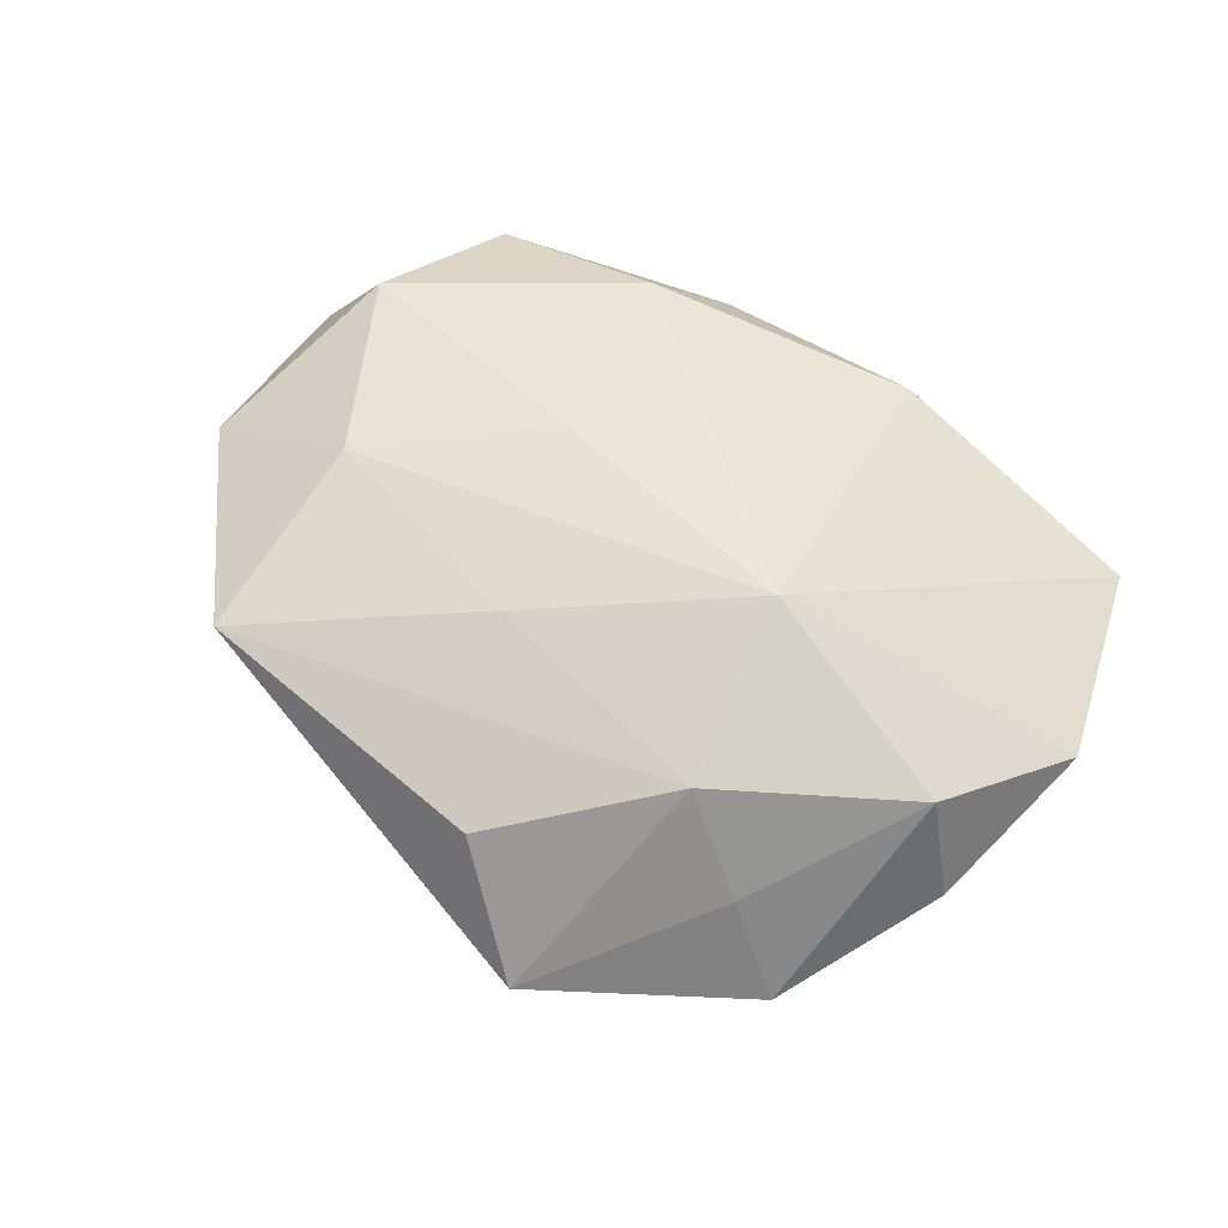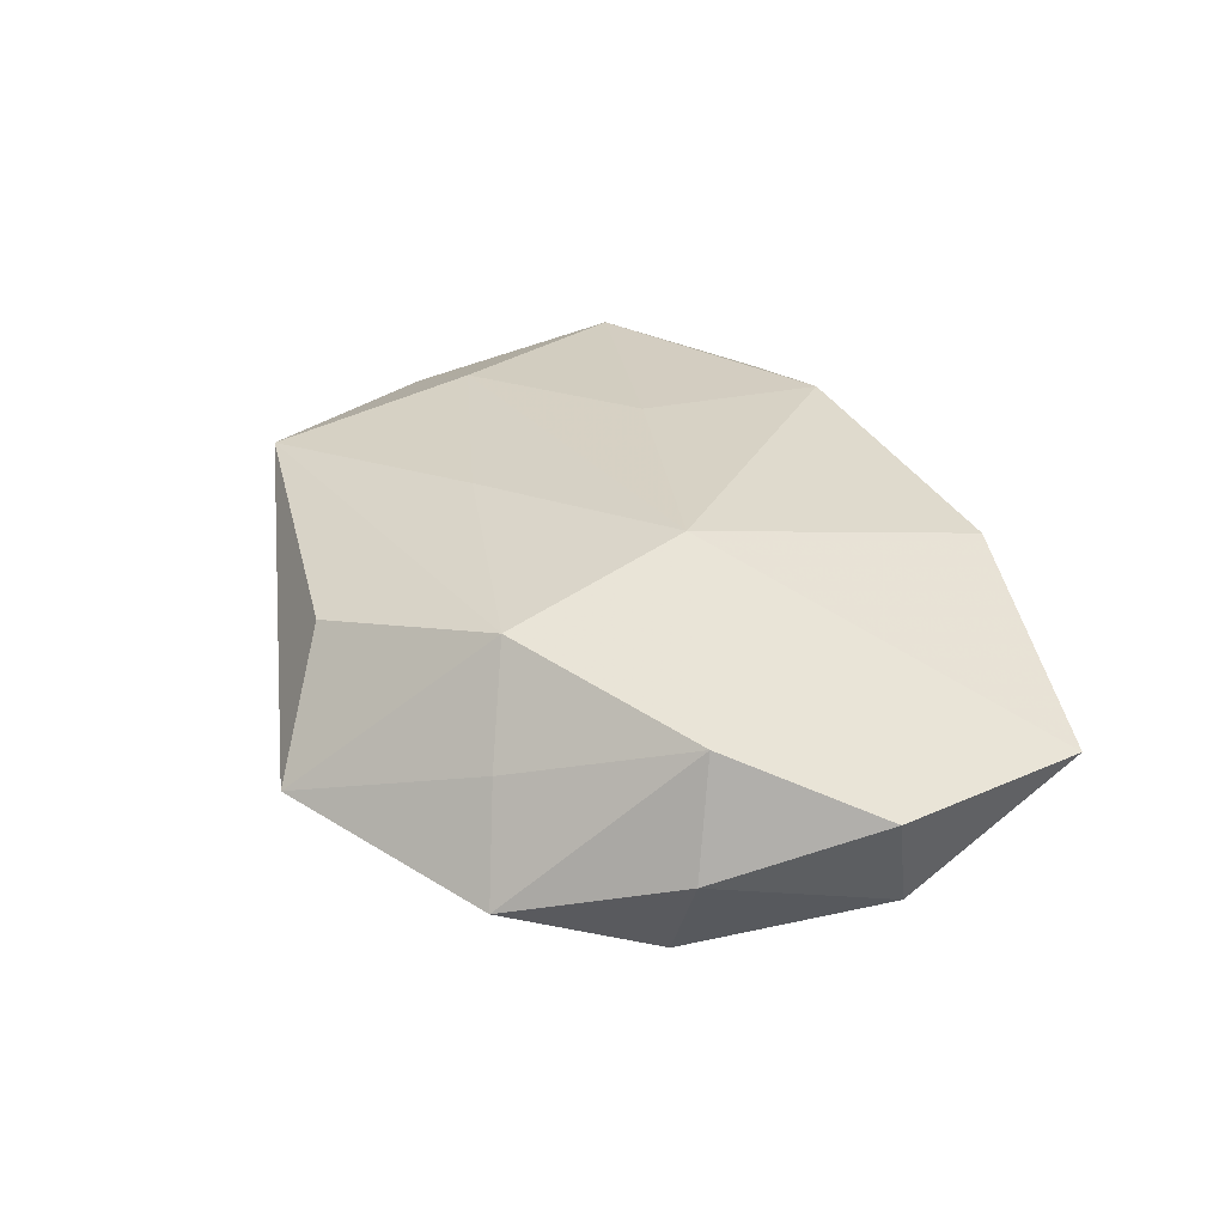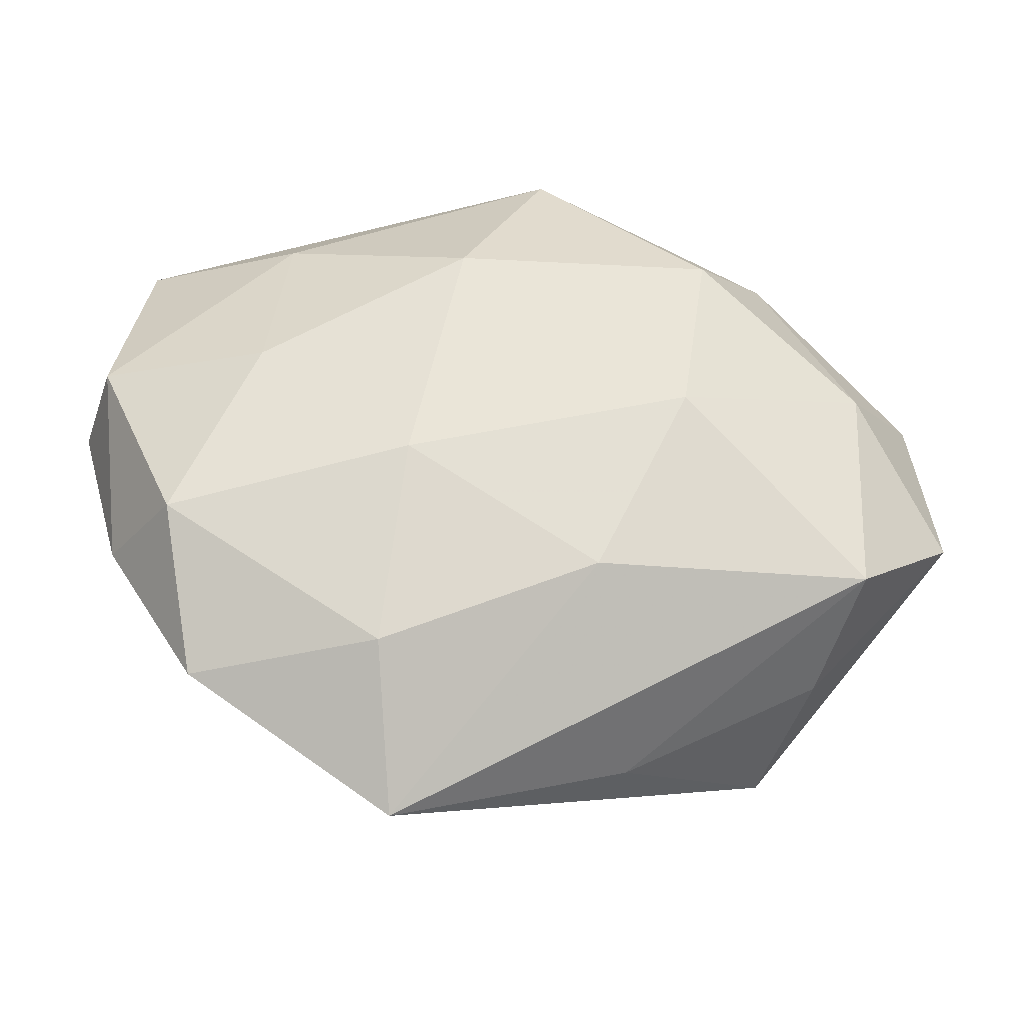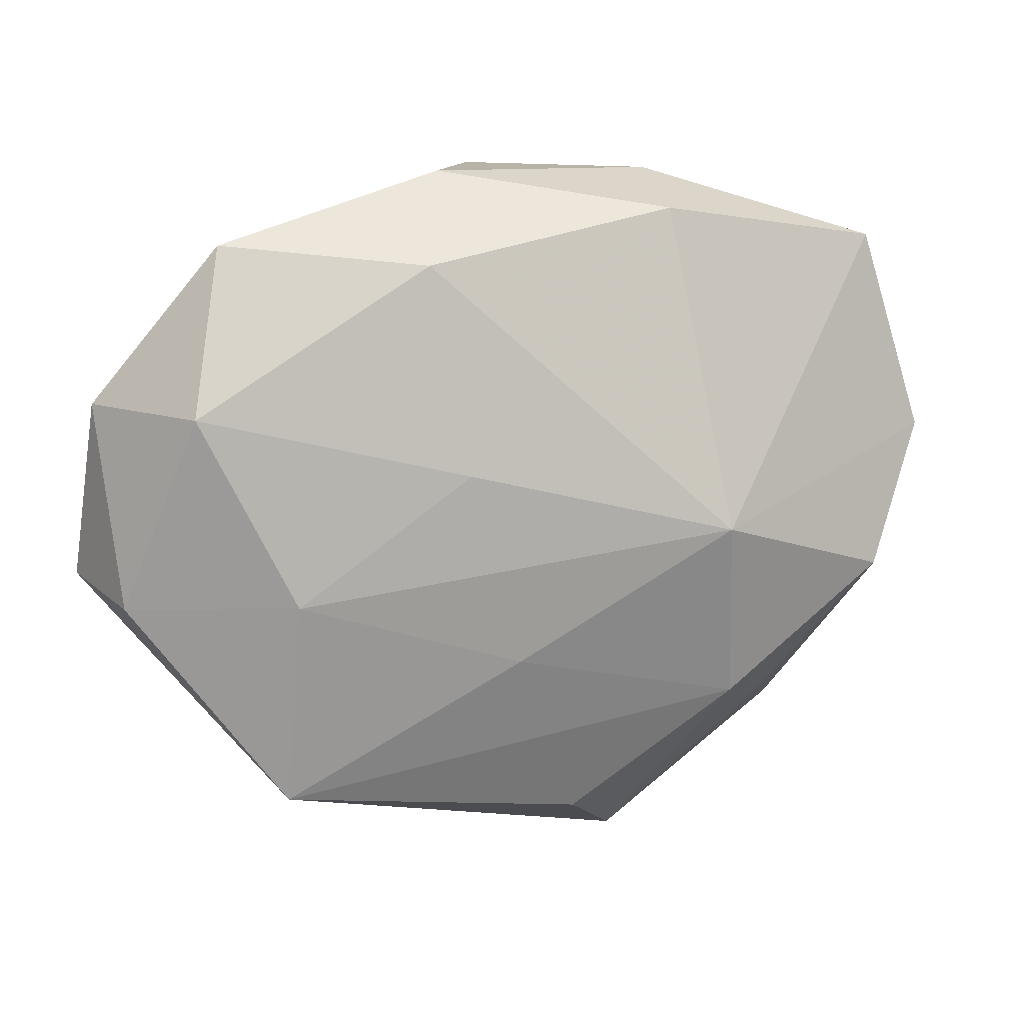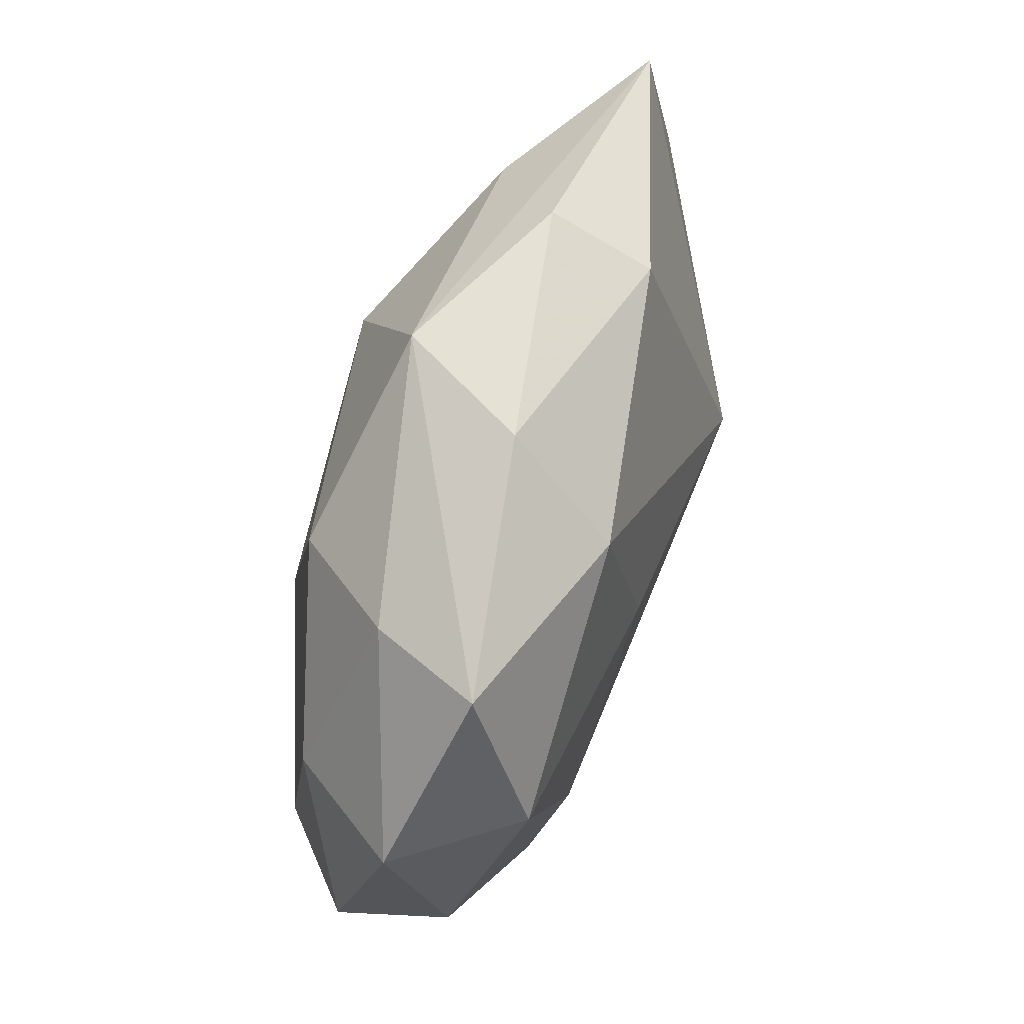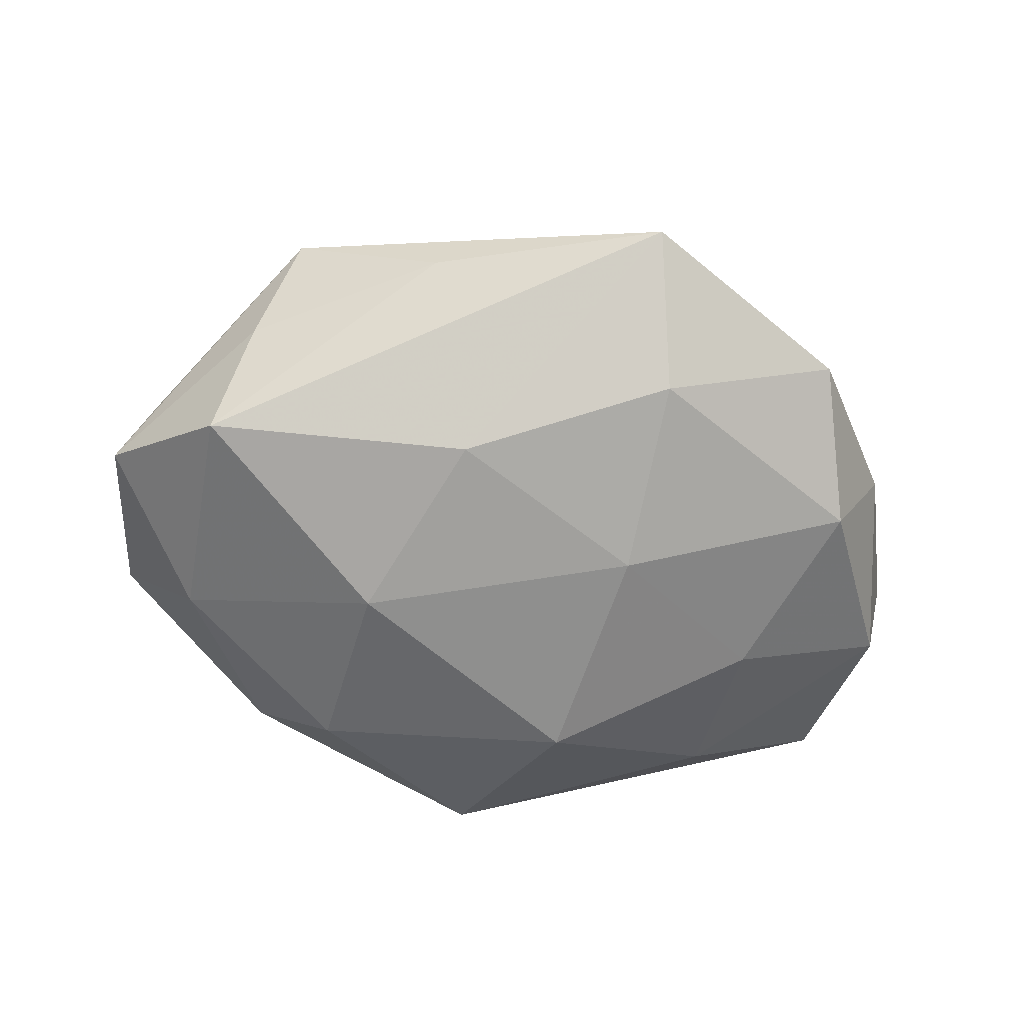
<metadata>
{"format":"obj","ext":"obj","renderer":"f3d","projection":"perspective","resolution":1024,"background":"white","views":[{"elev":59.9,"azim":32.8,"up":"+Z"},{"elev":32.8,"azim":68.9,"up":"+Z"},{"elev":-30.3,"azim":173.1,"up":"+Y"},{"elev":10.4,"azim":-18.9,"up":"+Y"},{"elev":64.6,"azim":-73.2,"up":"+Y"},{"elev":-64.1,"azim":-6.2,"up":"+Z"}]}
</metadata>
<code>
v -0.01455 0.01606 -0.01103
v 0.003167 -0.02569 0.006908
v 0.03128 0.02056 0.002275
v 0.03578 0.004363 0.003707
v 0.02087 -0.0186 0.003475
v -0.02512 0.02087 0.004969
v -0.001507 0.02667 -0.006816
v -0.0211 -0.02238 0.008097
v -0.007459 0.003391 0.01295
v 0.0325 -0.008539 -0.000237
v 0.009788 -0.0307 -0.002284
v -0.02073 -0.006363 0.01127
v 0.01168 0.02632 -0.0001465
v -0.008931 -0.02488 0.0006817
v 0.01355 -0.001704 0.01486
v 0.02561 -0.02064 -0.004157
v -0.004965 -0.01344 -0.01241
v -0.0344 0.00864 0.0008709
v -0.02773 0.005779 -0.007865
v 0.009822 -0.00449 -0.01319
v -0.009998 0.01938 0.01065
v -0.006918 0.02628 0.002553
v 0.01542 -0.0159 0.01091
v -0.03546 -0.005423 -0.003282
v -0.02636 -0.01255 -0.01071
v 0.01955 0.01816 -0.006328
v 0.02808 -0.008557 -0.008833
v -0.02404 -0.01767 -0.001348
v -0.03301 -0.006892 0.004942
v -0.02811 0.008258 0.01003
v 0.02964 -0.006651 0.008461
v 0.01086 0.02332 0.007773
v 0.01148 -0.01962 -0.009756
v -0.003106 -0.01181 0.01183
v 0.02155 0.005235 -0.01019
v -0.01188 0.0008655 -0.01445
v 0.005793 0.0134 -0.01374
v 0.03408 0.005894 -0.004265
v -0.02119 0.0197 -0.003246
f 16 11 33
f 25 11 14
f 14 11 8
f 32 15 3
f 8 11 2
f 17 11 25
f 17 33 11
f 3 38 26
f 26 7 3
f 37 7 26
f 16 33 27
f 25 24 19
f 25 14 28
f 28 14 8
f 28 24 25
f 8 24 28
f 22 7 6
f 29 24 8
f 8 12 29
f 29 12 30
f 18 30 6
f 18 19 24
f 24 29 18
f 18 29 30
f 15 32 21
f 6 30 21
f 21 22 6
f 32 22 21
f 10 31 16
f 16 27 10
f 10 27 38
f 5 11 16
f 16 31 5
f 38 27 35
f 37 26 35
f 35 26 38
f 37 35 20
f 20 35 27
f 33 17 20
f 20 27 33
f 6 7 39
f 39 18 6
f 19 18 39
f 25 19 36
f 36 17 25
f 37 20 36
f 36 20 17
f 7 22 13
f 13 22 32
f 3 7 13
f 13 32 3
f 34 12 8
f 15 12 34
f 9 12 15
f 30 12 9
f 15 21 9
f 9 21 30
f 4 10 38
f 31 10 4
f 4 38 3
f 3 15 4
f 15 31 4
f 23 5 31
f 23 31 15
f 23 2 11
f 11 5 23
f 15 34 23
f 8 2 23
f 23 34 8
f 1 36 19
f 1 39 7
f 19 39 1
f 1 7 37
f 37 36 1

</code>
